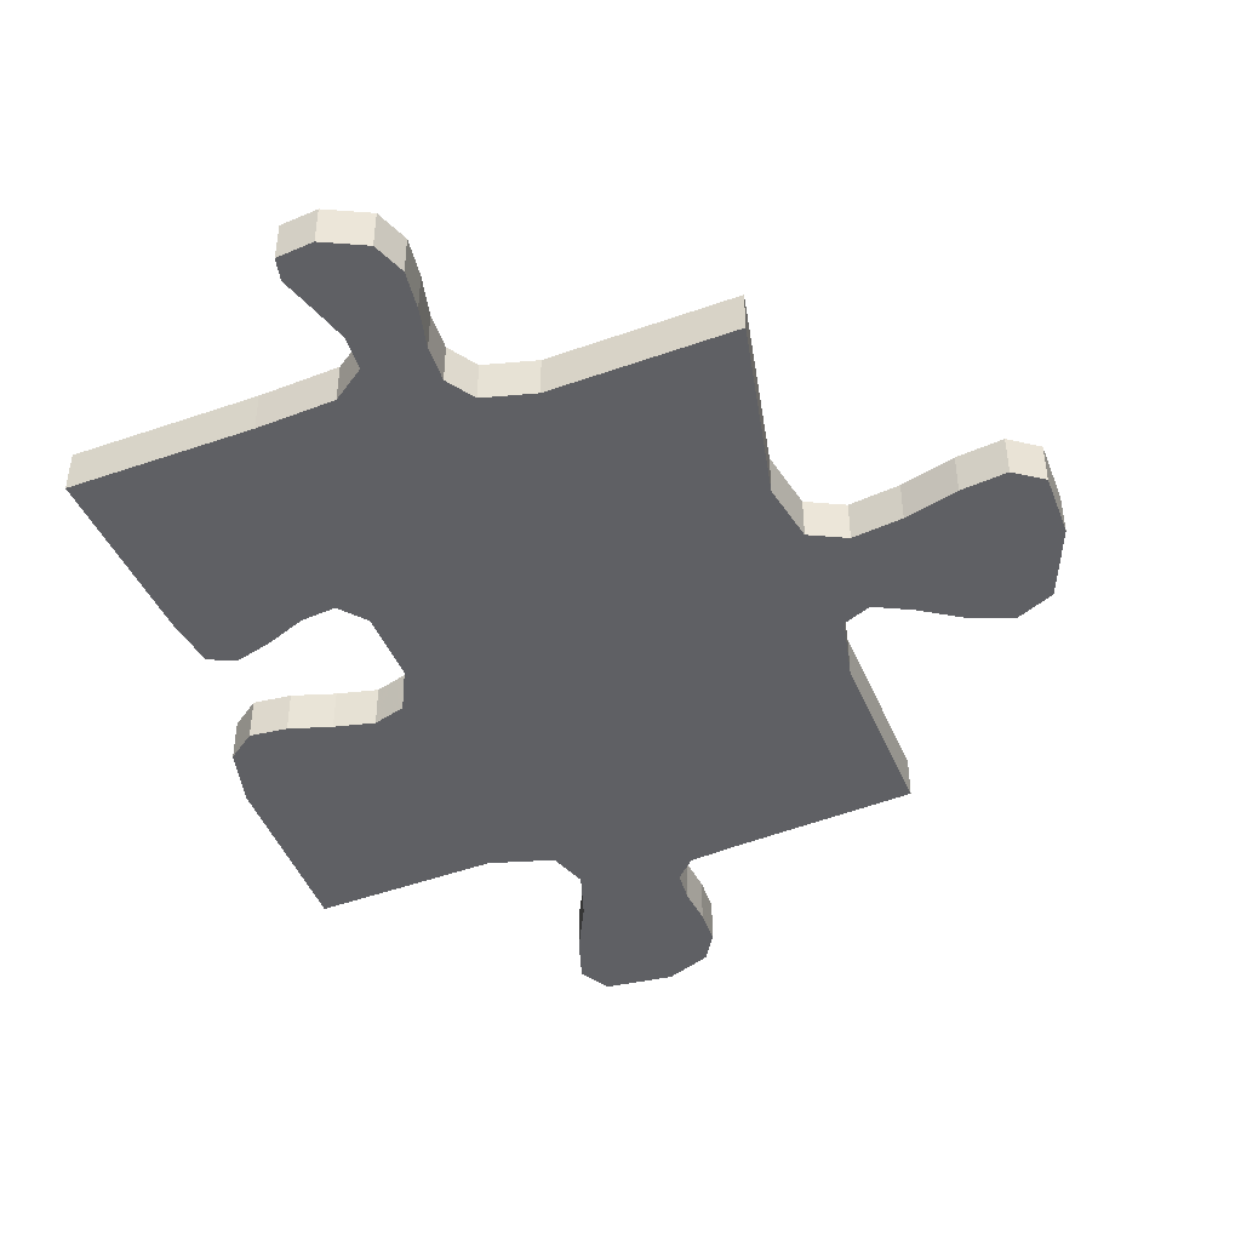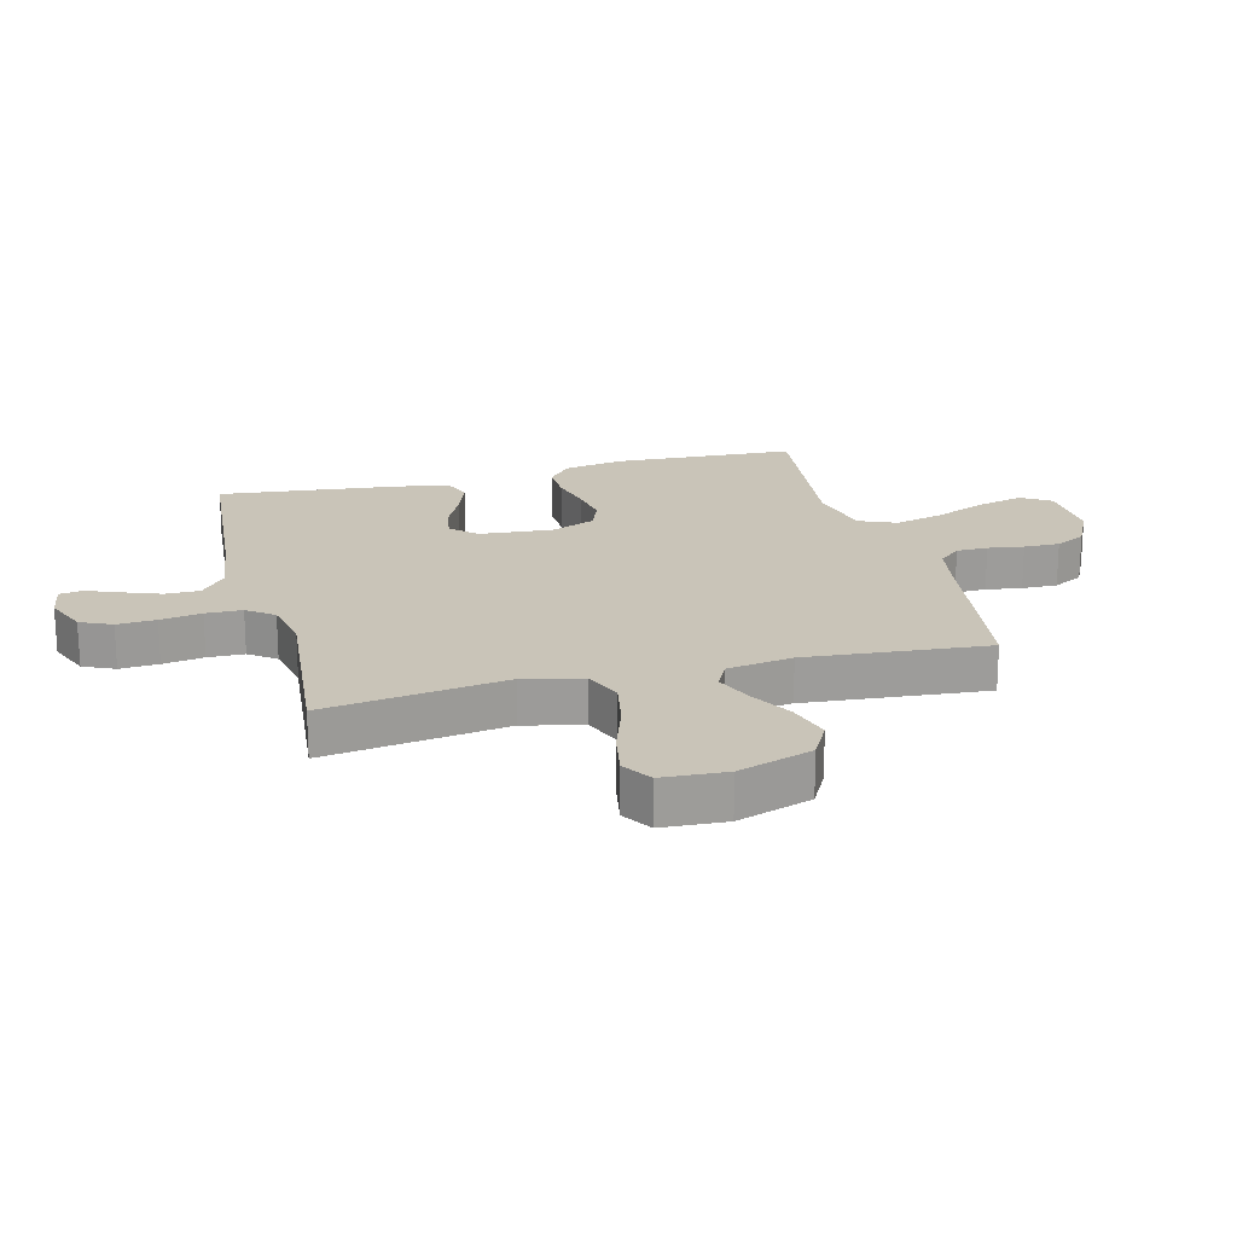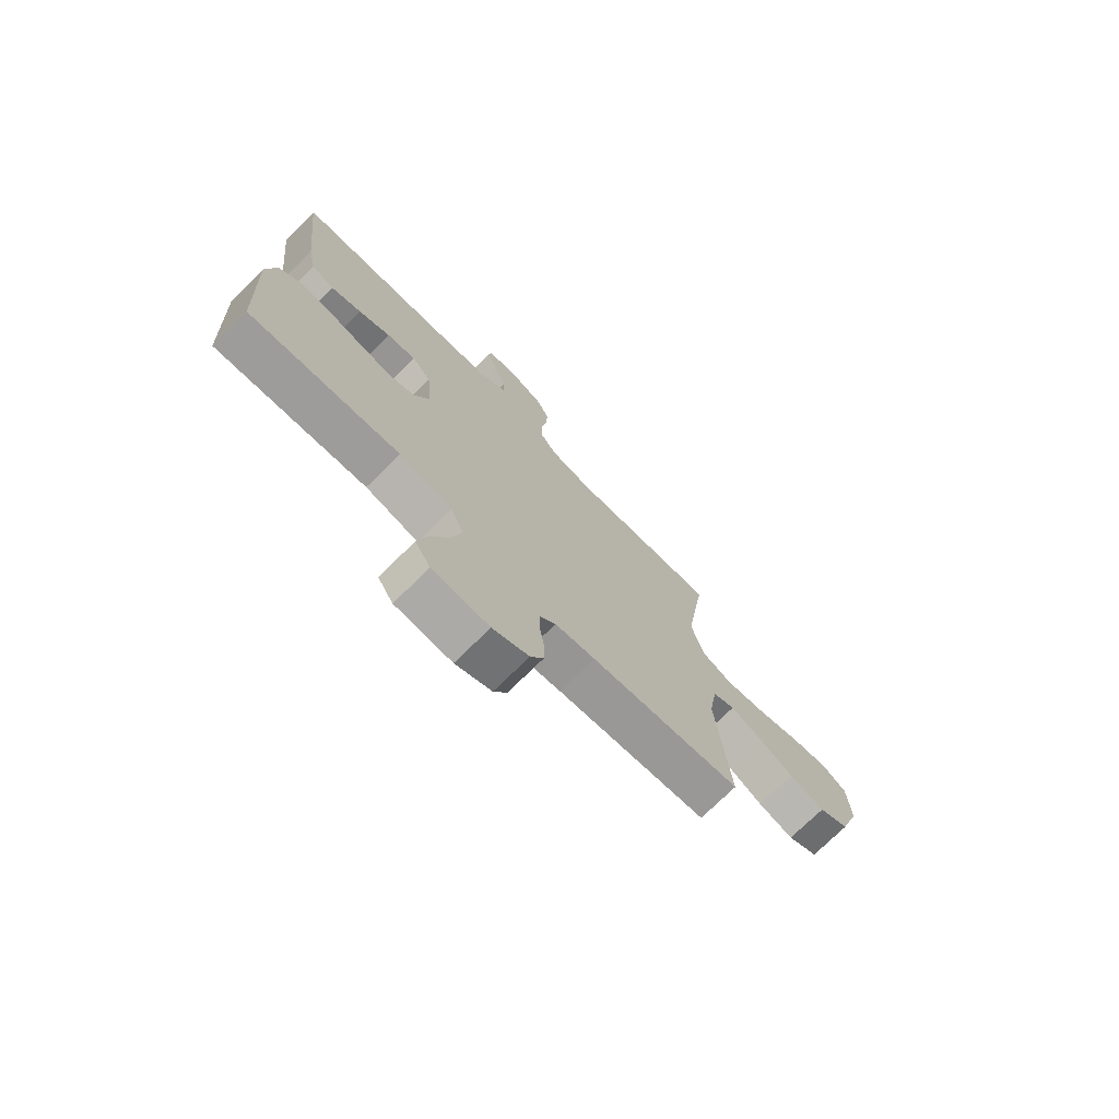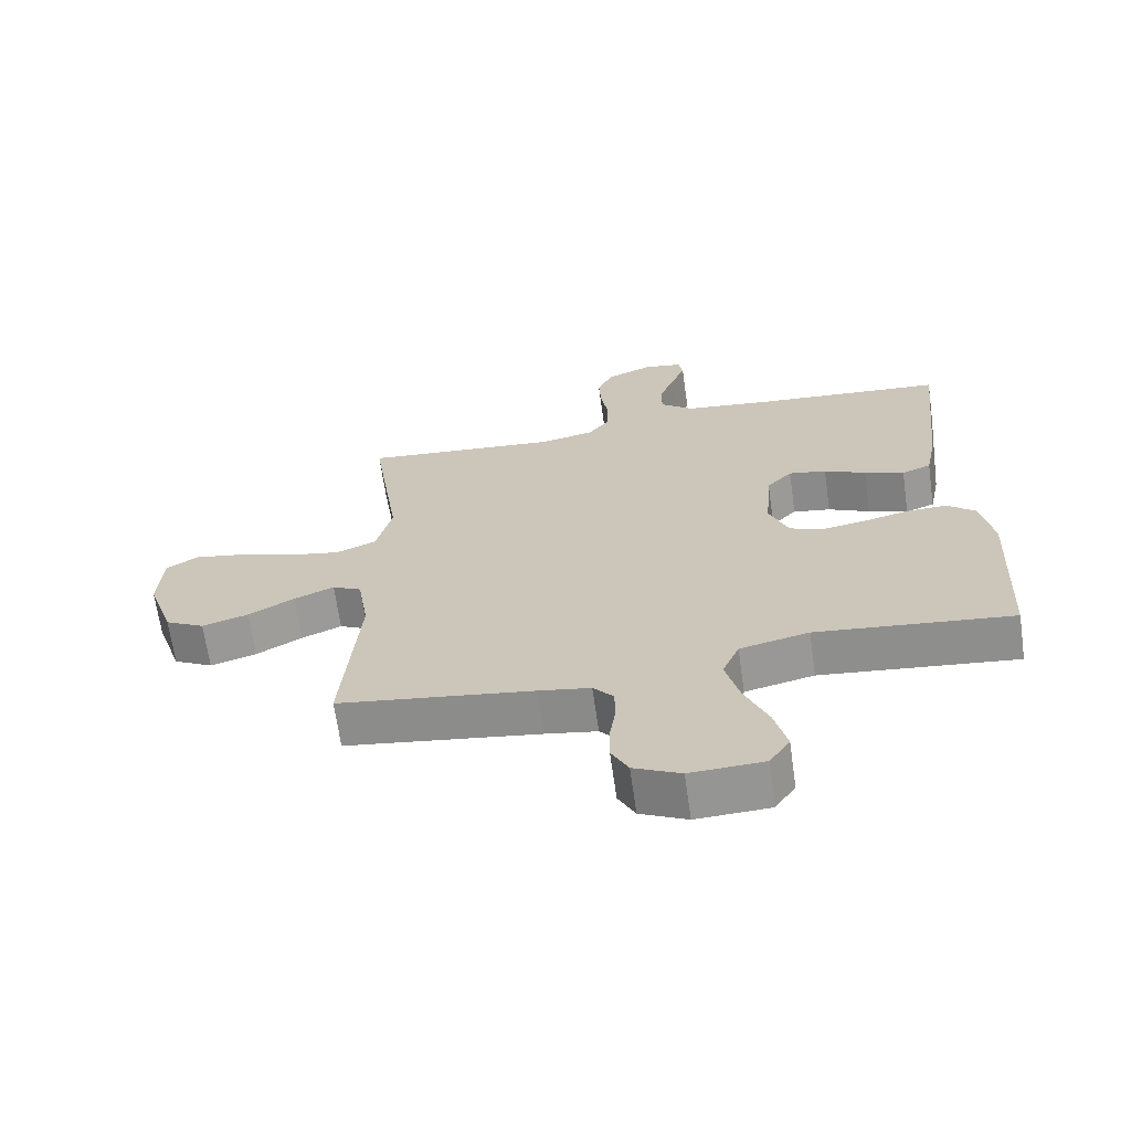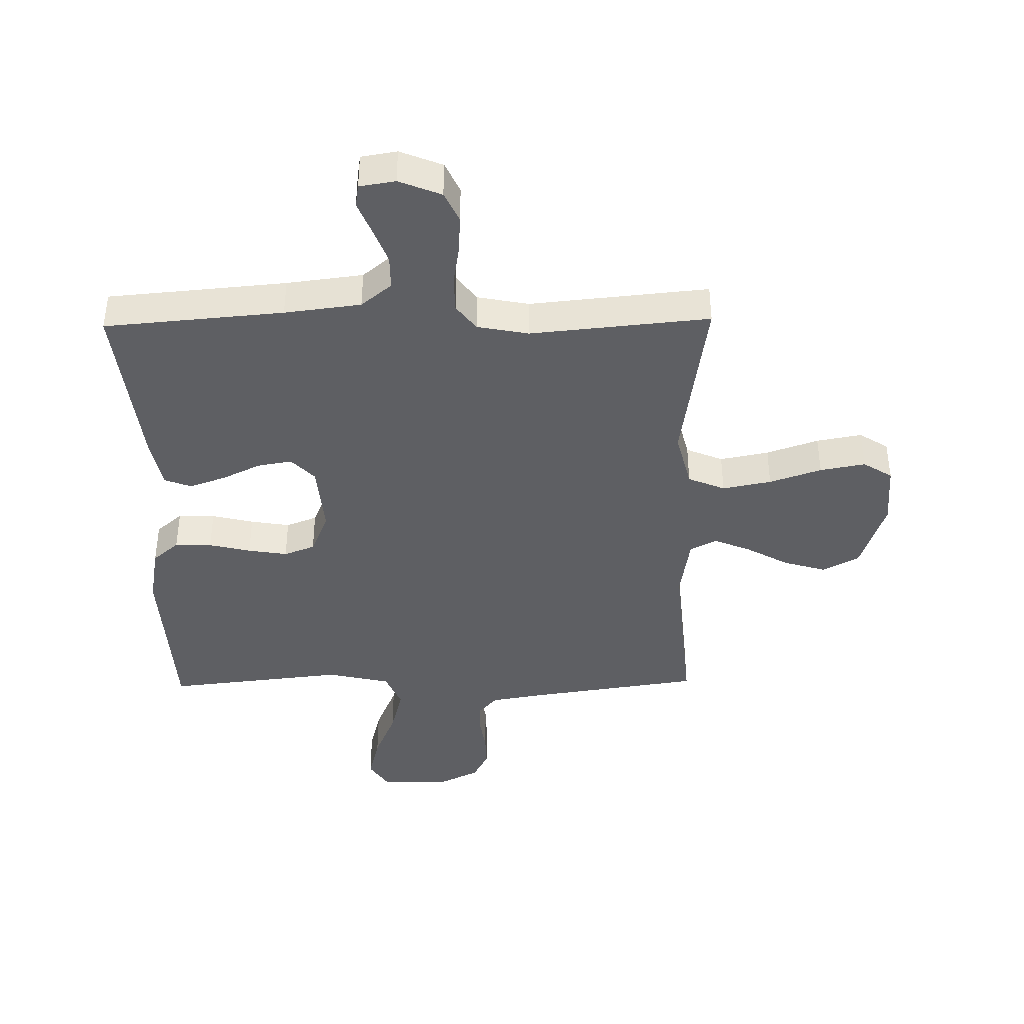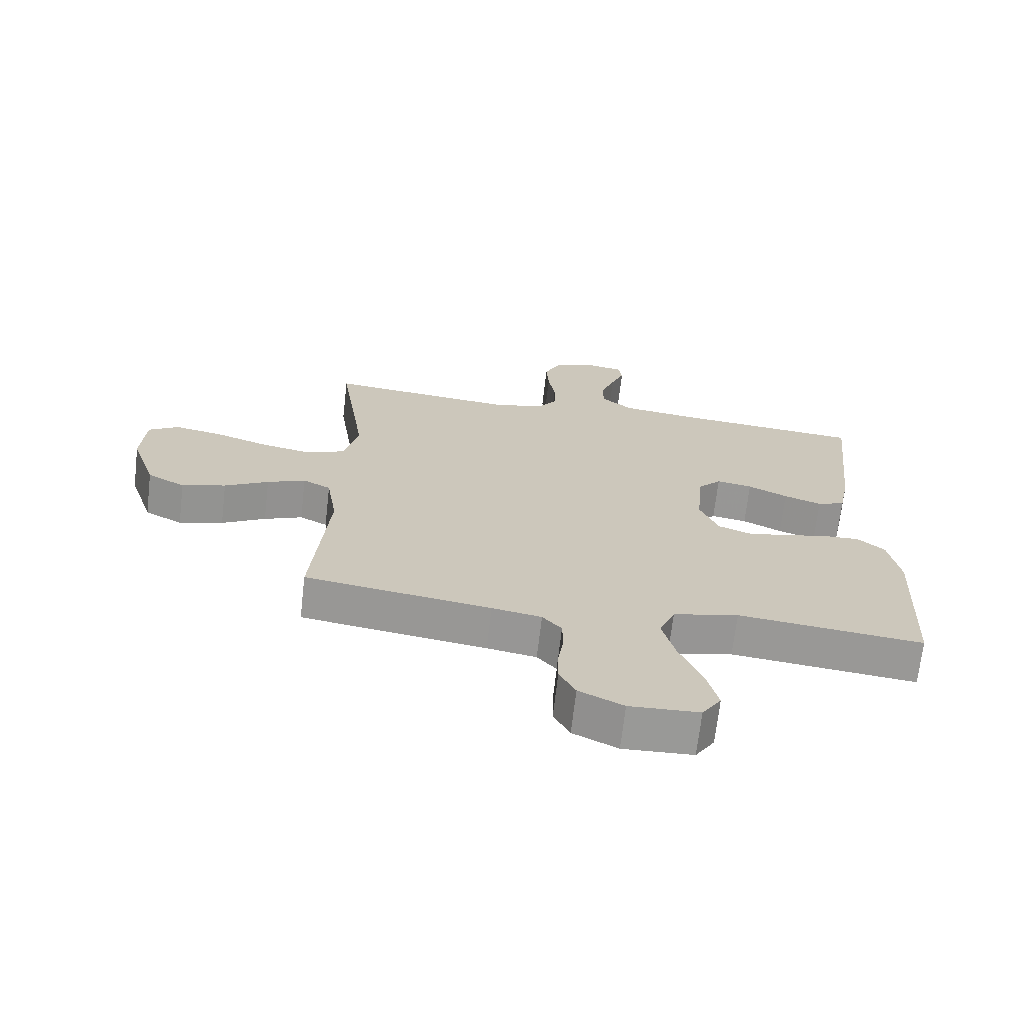
<metadata>
{"format":"obj","ext":"obj","renderer":"f3d","projection":"perspective","resolution":1024,"background":"white","views":[{"elev":-44.4,"azim":17.1,"up":"+Y"},{"elev":20.2,"azim":75.5,"up":"+Y"},{"elev":-74.2,"azim":-45.5,"up":"+Z"},{"elev":-66.7,"azim":-171.9,"up":"+Z"},{"elev":-40.6,"azim":1.0,"up":"+Y"},{"elev":-68.9,"azim":173.4,"up":"+Z"}]}
</metadata>
<code>
v -0.5 0.07 0.5
v -0.2 0.07 0.526
v -0.072 0.07 0.542
v -0.021 0.07 0.584
v -0.021 0.07 0.641
v -0.044 0.07 0.702
v -0.066 0.07 0.757
v -0.06 0.07 0.795
v 0 0.07 0.805
v 0.071 0.07 0.776
v 0.095 0.07 0.724
v 0.091 0.07 0.66
v 0.08 0.07 0.592
v 0.081 0.07 0.532
v 0.114 0.07 0.488
v 0.2 0.07 0.471
v 0.5 0.07 0.5
v 0.456 0.07 0.2
v 0.48 0.07 0.103
v 0.542 0.07 0.077
v 0.624 0.07 0.093
v 0.711 0.07 0.123
v 0.787 0.07 0.137
v 0.836 0.07 0.106
v 0.842 0.07 0
v 0.801 0.07 -0.123
v 0.74 0.07 -0.156
v 0.669 0.07 -0.135
v 0.598 0.07 -0.095
v 0.536 0.07 -0.069
v 0.491 0.07 -0.092
v 0.474 0.07 -0.2
v 0.5 0.07 -0.5
v 0.2 0.07 -0.544
v 0.12 0.07 -0.558
v 0.089 0.07 -0.594
v 0.088 0.07 -0.646
v 0.097 0.07 -0.705
v 0.098 0.07 -0.764
v 0.072 0.07 -0.814
v 0 0.07 -0.849
v -0.113 0.07 -0.844
v -0.144 0.07 -0.796
v -0.125 0.07 -0.72
v -0.089 0.07 -0.634
v -0.068 0.07 -0.552
v -0.094 0.07 -0.491
v -0.2 0.07 -0.467
v -0.5 0.07 -0.5
v -0.515 0.07 -0.2
v -0.497 0.07 -0.101
v -0.453 0.07 -0.063
v -0.391 0.07 -0.065
v -0.321 0.07 -0.082
v -0.255 0.07 -0.093
v -0.203 0.07 -0.073
v -0.173 0.07 0
v -0.183 0.07 0.121
v -0.222 0.07 0.162
v -0.28 0.07 0.152
v -0.344 0.07 0.121
v -0.405 0.07 0.099
v -0.45 0.07 0.116
v -0.467 0.07 0.2
v -0.5 0 0.5
v -0.2 0 0.526
v -0.072 0 0.542
v -0.021 0 0.584
v -0.021 0 0.641
v -0.044 0 0.702
v -0.066 0 0.757
v -0.06 0 0.795
v 0 0 0.805
v 0.071 0 0.776
v 0.095 0 0.724
v 0.091 0 0.66
v 0.08 0 0.592
v 0.081 0 0.532
v 0.114 0 0.488
v 0.2 0 0.471
v 0.5 0 0.5
v 0.456 0 0.2
v 0.48 0 0.103
v 0.542 0 0.077
v 0.624 0 0.093
v 0.711 0 0.123
v 0.787 0 0.137
v 0.836 0 0.106
v 0.842 0 0
v 0.801 0 -0.123
v 0.74 0 -0.156
v 0.669 0 -0.135
v 0.598 0 -0.095
v 0.536 0 -0.069
v 0.491 0 -0.092
v 0.474 0 -0.2
v 0.5 0 -0.5
v 0.2 0 -0.544
v 0.12 0 -0.558
v 0.089 0 -0.594
v 0.088 0 -0.646
v 0.097 0 -0.705
v 0.098 0 -0.764
v 0.072 0 -0.814
v 0 0 -0.849
v -0.113 0 -0.844
v -0.144 0 -0.796
v -0.125 0 -0.72
v -0.089 0 -0.634
v -0.068 0 -0.552
v -0.094 0 -0.491
v -0.2 0 -0.467
v -0.5 0 -0.5
v -0.515 0 -0.2
v -0.497 0 -0.101
v -0.453 0 -0.063
v -0.391 0 -0.065
v -0.321 0 -0.082
v -0.255 0 -0.093
v -0.203 0 -0.073
v -0.173 0 0
v -0.183 0 0.121
v -0.222 0 0.162
v -0.28 0 0.152
v -0.344 0 0.121
v -0.405 0 0.099
v -0.45 0 0.116
v -0.467 0 0.2
f 64 1 2
f 63 64 2
f 62 63 2
f 61 62 2
f 60 61 2
f 59 60 2 3
f 58 59 3 4
f 57 58 4
f 52 53 54
f 51 52 54
f 50 51 54
f 49 50 54
f 48 49 54
f 47 48 54 55
f 46 47 55 56
f 43 44 45
f 42 43 45
f 41 42 45
f 40 41 45
f 39 40 45
f 38 39 45
f 37 38 45
f 36 37 45 46
f 46 56 57
f 36 46 57
f 35 36 57
f 32 33 34
f 35 57 4
f 34 35 4
f 32 34 4
f 31 32 4
f 27 28 29
f 26 27 29
f 25 26 29
f 24 25 29
f 23 24 29
f 22 23 29
f 21 22 29
f 20 21 29 30
f 16 17 18
f 15 16 18 19
f 11 12 13
f 10 11 13
f 9 10 13
f 8 9 13
f 7 8 13
f 6 7 13
f 5 6 13 14
f 4 5 14 15
f 19 20 30 31
f 4 15 19 31
f 66 65 128
f 66 128 127
f 66 127 126
f 66 126 125
f 66 125 124
f 67 66 124 123
f 68 67 123 122
f 68 122 121
f 118 117 116
f 118 116 115
f 118 115 114
f 118 114 113
f 118 113 112
f 119 118 112 111
f 120 119 111 110
f 109 108 107
f 109 107 106
f 109 106 105
f 109 105 104
f 109 104 103
f 109 103 102
f 109 102 101
f 110 109 101 100
f 121 120 110
f 121 110 100
f 121 100 99
f 98 97 96
f 68 121 99
f 68 99 98
f 68 98 96
f 68 96 95
f 93 92 91
f 93 91 90
f 93 90 89
f 93 89 88
f 93 88 87
f 93 87 86
f 93 86 85
f 94 93 85 84
f 82 81 80
f 83 82 80 79
f 77 76 75
f 77 75 74
f 77 74 73
f 77 73 72
f 77 72 71
f 77 71 70
f 78 77 70 69
f 79 78 69 68
f 95 94 84 83
f 95 83 79 68
f 1 65 66 2
f 2 66 67 3
f 3 67 68 4
f 4 68 69 5
f 5 69 70 6
f 6 70 71 7
f 7 71 72 8
f 8 72 73 9
f 9 73 74 10
f 10 74 75 11
f 11 75 76 12
f 12 76 77 13
f 13 77 78 14
f 14 78 79 15
f 15 79 80 16
f 16 80 81 17
f 17 81 82 18
f 18 82 83 19
f 19 83 84 20
f 20 84 85 21
f 21 85 86 22
f 22 86 87 23
f 23 87 88 24
f 24 88 89 25
f 25 89 90 26
f 26 90 91 27
f 27 91 92 28
f 28 92 93 29
f 29 93 94 30
f 30 94 95 31
f 31 95 96 32
f 32 96 97 33
f 33 97 98 34
f 34 98 99 35
f 35 99 100 36
f 36 100 101 37
f 37 101 102 38
f 38 102 103 39
f 39 103 104 40
f 40 104 105 41
f 41 105 106 42
f 42 106 107 43
f 43 107 108 44
f 44 108 109 45
f 45 109 110 46
f 46 110 111 47
f 47 111 112 48
f 48 112 113 49
f 49 113 114 50
f 50 114 115 51
f 51 115 116 52
f 52 116 117 53
f 53 117 118 54
f 54 118 119 55
f 55 119 120 56
f 56 120 121 57
f 57 121 122 58
f 58 122 123 59
f 59 123 124 60
f 60 124 125 61
f 61 125 126 62
f 62 126 127 63
f 63 127 128 64
f 64 128 65 1

</code>
